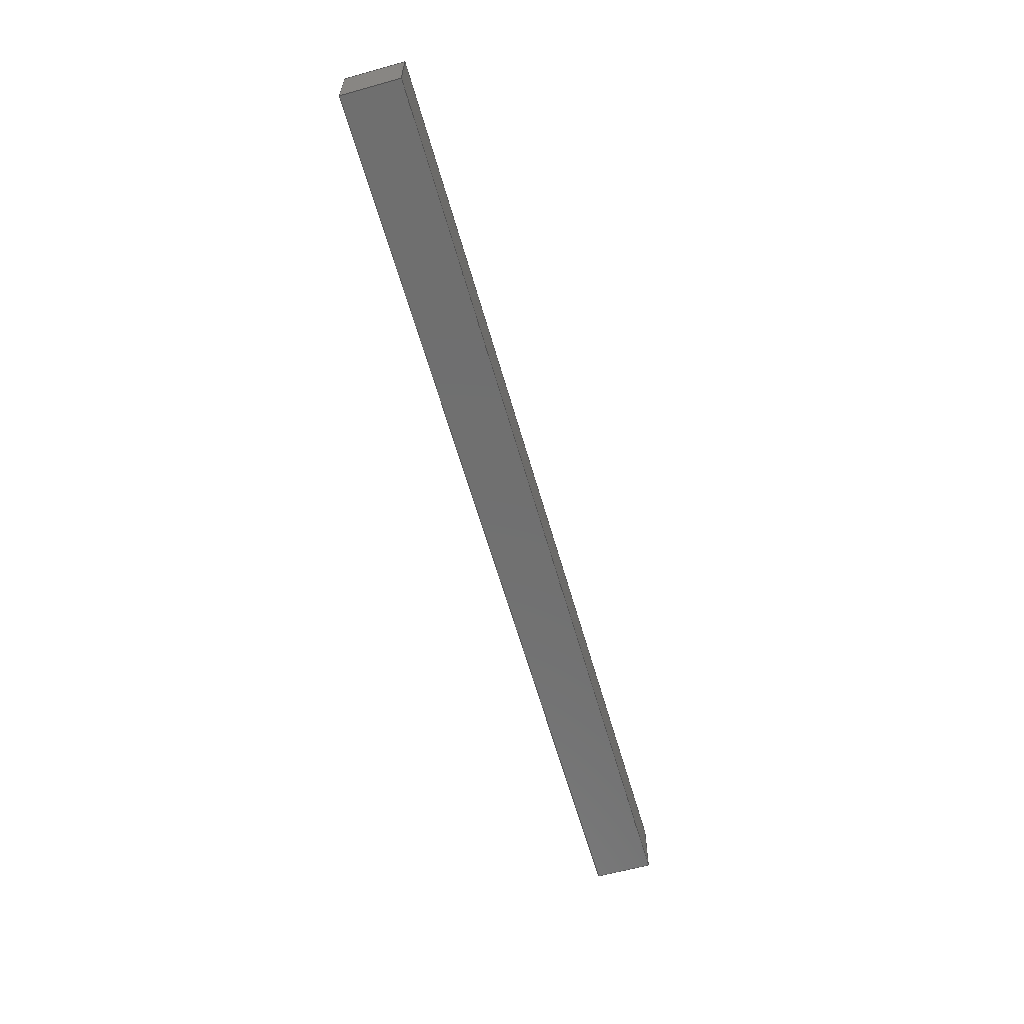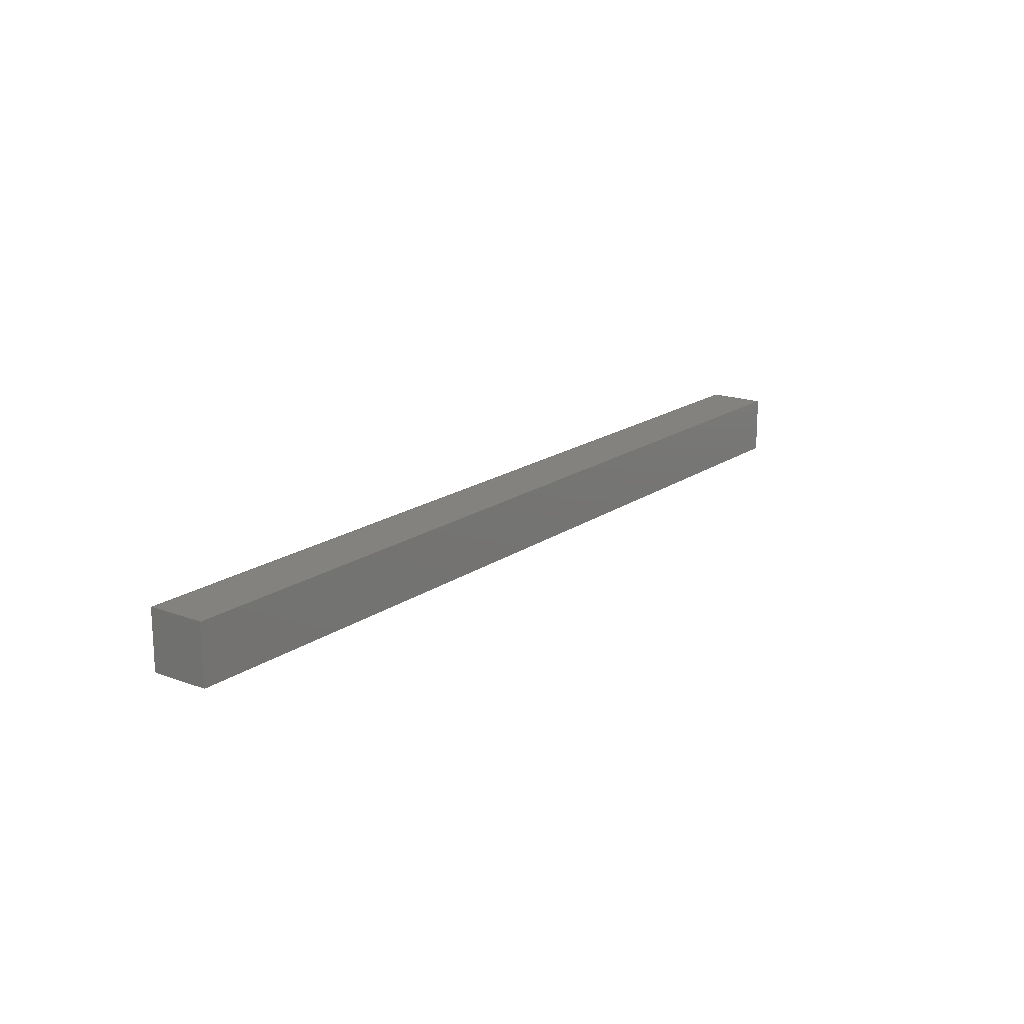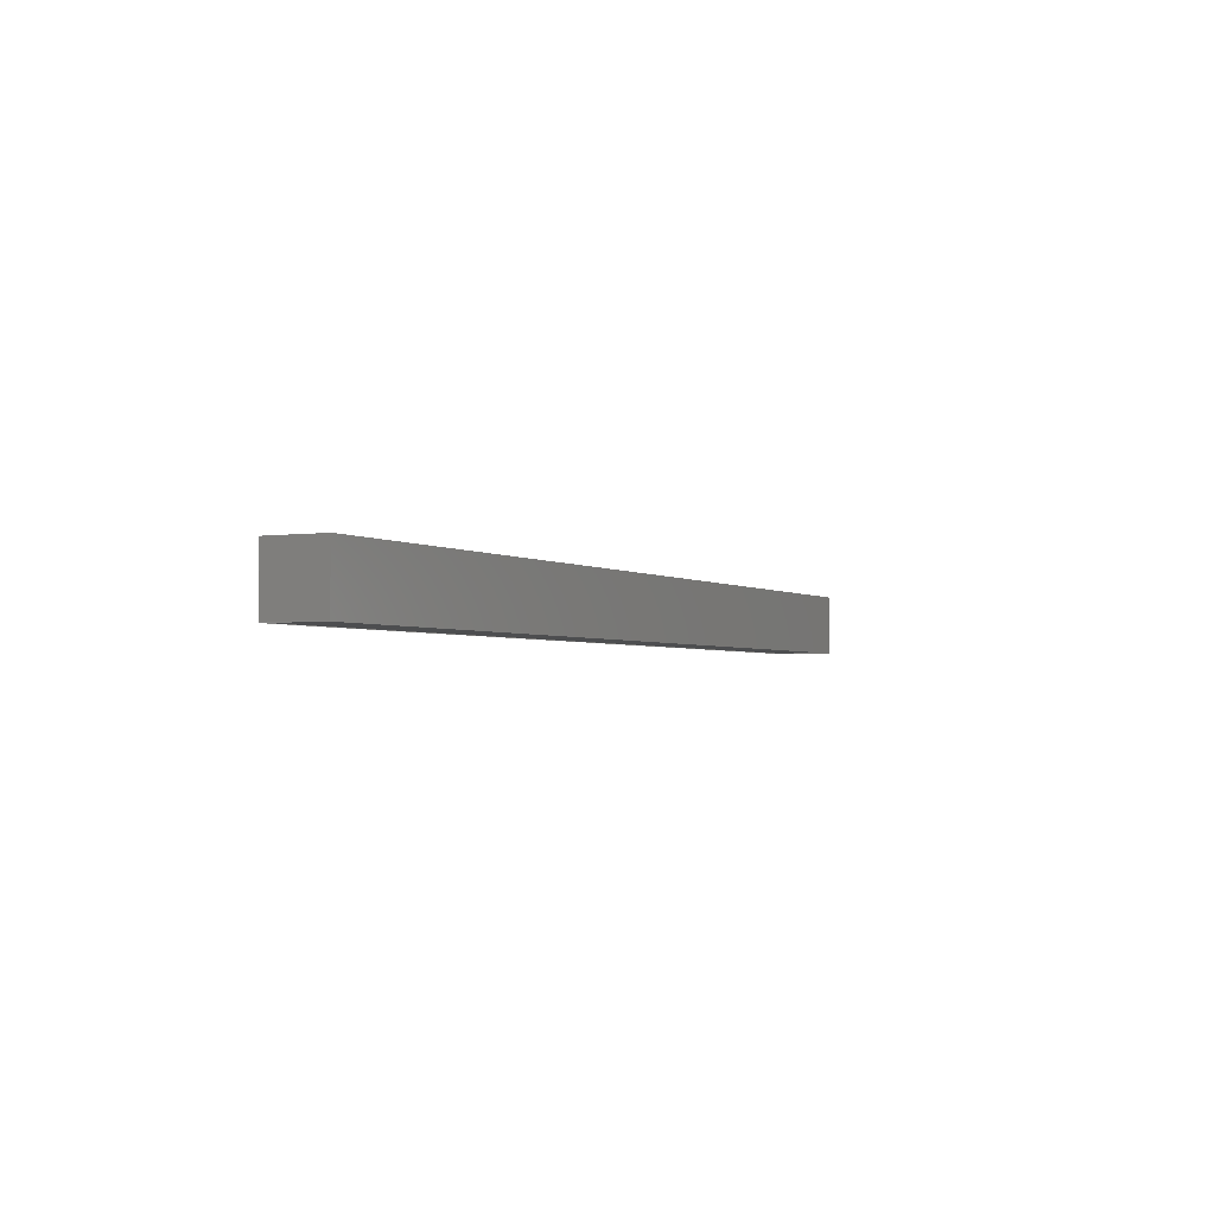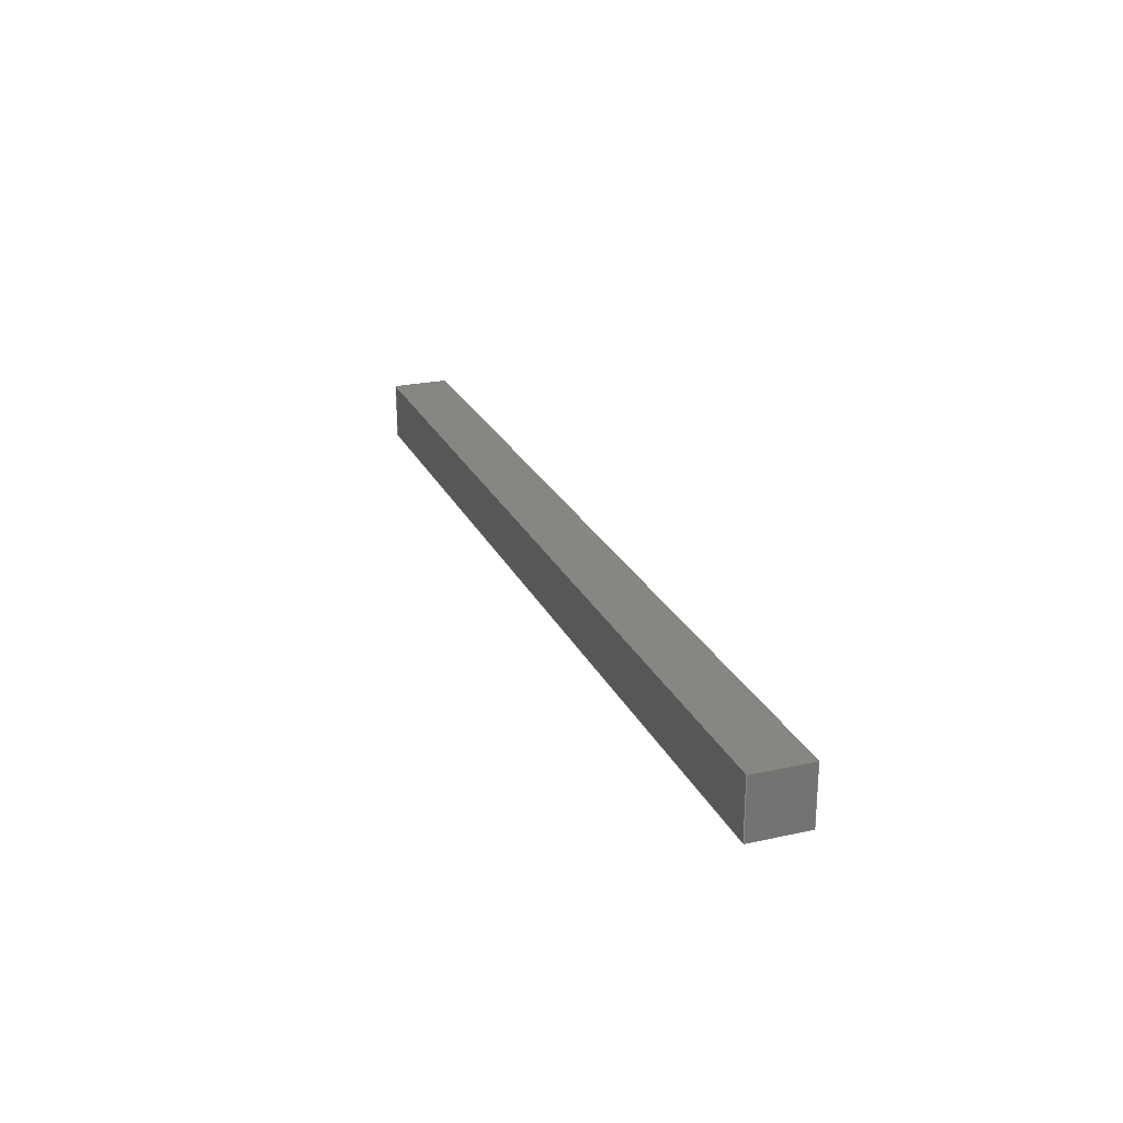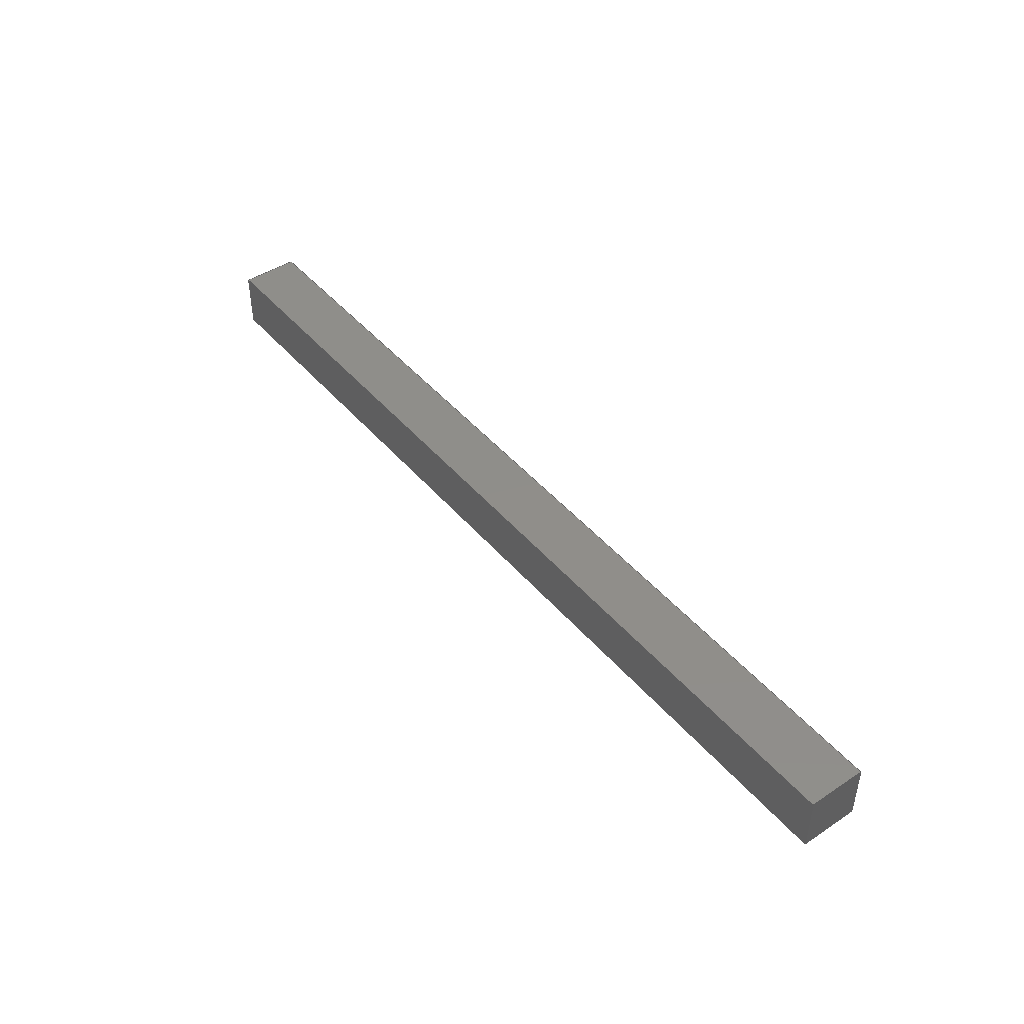
<metadata>
{"format":"iges","ext":"iges","renderer":"f3d","projection":"perspective","resolution":1024,"background":"white","views":[{"elev":-61.6,"azim":105.8,"up":"+Y"},{"elev":17.4,"azim":-53.6,"up":"+Y"},{"elev":-2.7,"azim":-63.3,"up":"+Y"},{"elev":23.8,"azim":-110.2,"up":"+Z"},{"elev":44.9,"azim":52.6,"up":"+Y"}]}
</metadata>
<code>

,,31HOpen CASCADE IGES processor 7.3,13HFilename.iges,
16HOpen CASCADE 7.3,31HOpen CASCADE IGES processor 7.3,32,308,15,308,15,
,1,2,2HMM,1,0.01,15H2.02e+07,1e-07,609.6,10Hhaisenzhao,,11,0,
15H2.02e+07,;
     402       1       0       0       0       0       0       000000000
     402       0       0       1       1                               0
     144       2       0       0       0       0       0       000020000
     144       0       0       1       0                               0
     128       3       0       0       0       0       0       000010000
     128       0       0       3       0                               0
     142       6       0       0       0       0       0       000010500
     142       0       0       1       0                               0
     102       7       0       0       0       0       0       000010000
     102       0       0       1       0                               0
     126       8       0       0       0       0       0       000010000
     126       0       0       2       0                               0
     126      10       0       0       0       0       0       000010000
     126       0       0       3       0                               0
     126      13       0       0       0       0       0       000010000
     126       0       0       2       0                               0
     126      15       0       0       0       0       0       000010000
     126       0       0       2       0                               0
     102      17       0       0       0       0       0       000010000
     102       0       0       1       0                               0
     126      18       0       0       0       0       0       000010000
     126       0       0       2       0                               0
     126      20       0       0       0       0       0       000010000
     126       0       0       2       0                               0
     126      22       0       0       0       0       0       000010000
     126       0       0       2       0                               0
     126      24       0       0       0       0       0       000010000
     126       0       0       2       0                               0
     144      26       0       0       0       0       0       000020000
     144       0       0       1       0                               0
     128      27       0       0       0       0       0       000010000
     128       0       0       3       0                               0
     142      30       0       0       0       0       0       000010500
     142       0       0       1       0                               0
     102      31       0       0       0       0       0       000010000
     102       0       0       1       0                               0
     126      32       0       0       0       0       0       000010000
     126       0       0       3       0                               0
     126      35       0       0       0       0       0       000010000
     126       0       0       3       0                               0
     126      38       0       0       0       0       0       000010000
     126       0       0       3       0                               0
     126      41       0       0       0       0       0       000010000
     126       0       0       2       0                               0
     102      43       0       0       0       0       0       000010000
     102       0       0       1       0                               0
     126      44       0       0       0       0       0       000010000
     126       0       0       2       0                               0
     126      46       0       0       0       0       0       000010000
     126       0       0       2       0                               0
     126      48       0       0       0       0       0       000010000
     126       0       0       2       0                               0
     126      50       0       0       0       0       0       000010000
     126       0       0       2       0                               0
     144      52       0       0       0       0       0       000020000
     144       0       0       1       0                               0
     128      53       0       0       0       0       0       000010000
     128       0       0       3       0                               0
     142      56       0       0       0       0       0       000010500
     142       0       0       1       0                               0
     102      57       0       0       0       0       0       000010000
     102       0       0       1       0                               0
     126      58       0       0       0       0       0       000010000
     126       0       0       2       0                               0
     126      60       0       0       0       0       0       000010000
     126       0       0       3       0                               0
     126      63       0       0       0       0       0       000010000
     126       0       0       2       0                               0
     126      65       0       0       0       0       0       000010000
     126       0       0       2       0                               0
     102      67       0       0       0       0       0       000010000
     102       0       0       1       0                               0
     126      68       0       0       0       0       0       000010000
     126       0       0       2       0                               0
     126      70       0       0       0       0       0       000010000
     126       0       0       2       0                               0
     126      72       0       0       0       0       0       000010000
     126       0       0       2       0                               0
     126      74       0       0       0       0       0       000010000
     126       0       0       2       0                               0
     144      76       0       0       0       0       0       000020000
     144       0       0       1       0                               0
     128      77       0       0       0       0       0       000010000
     128       0       0       3       0                               0
     142      80       0       0       0       0       0       000010500
     142       0       0       1       0                               0
     102      81       0       0       0       0       0       000010000
     102       0       0       1       0                               0
     126      82       0       0       0       0       0       000010000
     126       0       0       3       0                               0
     126      85       0       0       0       0       0       000010000
     126       0       0       3       0                               0
     126      88       0       0       0       0       0       000010000
     126       0       0       2       0                               0
     126      90       0       0       0       0       0       000010000
     126       0       0       2       0                               0
     102      92       0       0       0       0       0       000010000
     102       0       0       1       0                               0
     126      93       0       0       0       0       0       000010000
     126       0       0       2       0                               0
     126      95       0       0       0       0       0       000010000
     126       0       0       2       0                               0
     126      97       0       0       0       0       0       000010000
     126       0       0       2       0                               0
     126      99       0       0       0       0       0       000010000
     126       0       0       2       0                               0
     144     101       0       0       0       0       0       000020000
     144       0       0       1       0                               0
     128     102       0       0       0       0       0       000010000
     128       0       0       3       0                               0
     142     105       0       0       0       0       0       000010500
     142       0       0       1       0                               0
     102     106       0       0       0       0       0       000010000
     102       0       0       1       0                               0
     126     107       0       0       0       0       0       000010000
     126       0       0       2       0                               0
     126     109       0       0       0       0       0       000010000
     126       0       0       2       0                               0
     126     111       0       0       0       0       0       000010000
     126       0       0       2       0                               0
     126     113       0       0       0       0       0       000010000
     126       0       0       2       0                               0
     102     115       0       0       0       0       0       000010000
     102       0       0       1       0                               0
     126     116       0       0       0       0       0       000010000
     126       0       0       2       0                               0
     126     118       0       0       0       0       0       000010000
     126       0       0       2       0                               0
     126     120       0       0       0       0       0       000010000
     126       0       0       2       0                               0
     126     122       0       0       0       0       0       000010000
     126       0       0       2       0                               0
     144     124       0       0       0       0       0       000020000
     144       0       0       1       0                               0
     128     125       0       0       0       0       0       000010000
     128       0       0       3       0                               0
     142     128       0       0       0       0       0       000010500
     142       0       0       1       0                               0
     102     129       0       0       0       0       0       000010000
     102       0       0       1       0                               0
     126     130       0       0       0       0       0       000010000
     126       0       0       2       0                               0
     126     132       0       0       0       0       0       000010000
     126       0       0       2       0                               0
     126     134       0       0       0       0       0       000010000
     126       0       0       2       0                               0
     126     136       0       0       0       0       0       000010000
     126       0       0       2       0                               0
     102     138       0       0       0       0       0       000010000
     102       0       0       1       0                               0
     126     139       0       0       0       0       0       000010000
     126       0       0       2       0                               0
     126     141       0       0       0       0       0       000010000
     126       0       0       2       0                               0
     126     143       0       0       0       0       0       000010000
     126       0       0       2       0                               0
     126     145       0       0       0       0       0       000010000
     126       0       0       2       0                               0
402,6,3,29,55,81,107,133;                                        0000001
144,5,1,0,7;                                                     0000003
128,1,1,1,1,0,0,1,0,0,0,0,38.1,38.1,-38.1,-38.1,0,0,1,1,   0000005
1,1,0,38.1,38.1,0,38.1,0,0,0,38.1,0,0,0,0,38.1,-38.1, 0000005
0;                                                              0000005
142,0,5,9,19,3;                                                  0000007
102,4,11,13,15,17;                                               0000009
126,2,2,0,0,1,0,0,0,0,38.1,38.1,38.1,1,1,1,38.1,-38.1,-0, 0000011
38.1,-19.05,-0,38.1,7.105e-15,0,0,38.1,0,0,1;        0000011
126,2,2,0,0,1,0,0,0,0,38.1,38.1,38.1,1,1,1,38.1,           0000013
7.105e-15,0,19.05,-2.591e-16,-0,0,0,0,0,38.1,  0000013
0,0,1;                                                        0000013
126,2,2,0,0,1,0,0,0,0,38.1,38.1,38.1,1,1,1,0,0,0,       0000015
4.974e-14,-19.05,-0,0,-38.1,-0,0,38.1,0,0,1;         0000015
126,2,2,0,0,1,0,0,0,0,38.1,38.1,38.1,1,1,1,0,-38.1,-0,   0000017
19.05,-38.1,-0,38.1,-38.1,-0,0,38.1,0,0,1;                 0000017
102,4,21,23,25,27;                                               0000019
126,1,1,1,0,1,0,0,0,38.1,38.1,1,1,0,38.1,0,0,0,0,0,    0000021
38.1,0,0,1;                                                   0000021
126,1,1,1,0,1,0,0,0,38.1,38.1,1,1,0,0,0,0,0,38.1,0,    0000023
38.1,-1,0,-0;                                                 0000023
126,1,1,1,0,1,0,0,0,38.1,38.1,1,1,0,0,38.1,0,38.1,38.1,   0000025
0,38.1,0,0,1;                                                0000025
126,1,1,1,0,1,0,0,0,38.1,38.1,1,1,0,38.1,38.1,0,38.1,0,   0000027
0,38.1,1,0,-0;                                               0000027
144,31,1,0,33;                                                   0000029
128,1,1,1,1,0,0,1,0,0,0,0,38.1,38.1,-38.1,-38.1,0,0,1,1,   0000031
1,1,609.6,38.1,0,609.6,38.1,38.1,609.6,0,0,609.6,0,38.1,   0000031
0,38.1,-38.1,0;                                                0000031
142,0,31,35,45,3;                                                0000033
102,4,37,39,41,43;                                               0000035
126,2,2,0,0,1,0,0,0,0,38.1,38.1,38.1,1,1,1,38.1,0,0,     0000037
19.05,-2.591e-16,-0,-3.553e-15,7.105e-15,0,  0000037
0,38.1,0,0,1;                                                0000037
126,2,2,0,0,1,0,0,0,0,38.1,38.1,38.1,1,1,1,                0000039
-3.553e-15,7.105e-15,0,-3.553e-15,-19.05,0,  0000039
-3.553e-15,-38.1,0,0,38.1,0,0,1;                      0000039
126,2,2,0,0,1,0,0,0,0,38.1,38.1,38.1,1,1,1,                0000041
-3.553e-15,-38.1,0,19.05,-38.1,-0,38.1,-38.1,-0,0,     0000041
38.1,0,0,1;                                                   0000041
126,2,2,0,0,1,0,0,0,0,38.1,38.1,38.1,1,1,1,38.1,-38.1,-0, 0000043
38.1,-19.05,-0,38.1,0,0,0,38.1,0,0,1;                     0000043
102,4,47,49,51,53;                                               0000045
126,1,1,1,0,1,0,0,0,38.1,38.1,1,1,609.6,0,38.1,609.6,0,0, 0000047
0,38.1,1,0,-0;                                               0000047
126,1,1,1,0,1,0,0,0,38.1,38.1,1,1,609.6,0,0,609.6,38.1,0, 0000049
0,38.1,0,0,1;                                                0000049
126,1,1,1,0,1,0,0,0,38.1,38.1,1,1,609.6,38.1,0,609.6,38.1,  0000051
38.1,0,38.1,-1,0,-0;                                         0000051
126,1,1,1,0,1,0,0,0,38.1,38.1,1,1,609.6,38.1,38.1,609.6,0,  0000053
38.1,0,38.1,0,0,1;                                           0000053
144,57,1,0,59;                                                   0000055
128,1,1,1,1,0,0,1,0,0,0,0,38.1,38.1,0,0,609.6,609.6,1,1,   0000057
1,1,0,0,38.1,0,0,0,609.6,0,38.1,609.6,0,0,0,38.1,0,  0000057
609.6;                                                           0000057
142,0,57,61,71,3;                                                0000059
102,4,63,65,67,69;                                               0000061
126,2,2,0,0,1,0,0,0,0,38.1,38.1,38.1,1,1,1,0,0,0,19.05, 0000063
-6.479e-16,-0,38.1,1.776e-14,0,0,38.1,0,0,1;   0000063
126,2,2,0,0,1,0,0,0,0,609.6,609.6,609.6,1,1,1,38.1,        0000065
1.776e-14,0,38.1,304.8,0,38.1,609.6,0,0,609.6,0,0,   0000065
1;                                                              0000065
126,2,2,0,0,1,0,0,0,0,38.1,38.1,38.1,1,1,1,38.1,609.6,0,  0000067
19.05,609.6,0,0,609.6,0,0,38.1,0,0,1;                     0000067
126,2,2,0,0,1,0,0,0,0,609.6,609.6,609.6,1,1,1,0,609.6,0, 0000069
4.974e-14,304.8,0,0,0,0,0,609.6,0,0,1;              0000069
102,4,73,75,77,79;                                               0000071
126,1,1,1,0,1,0,0,0,38.1,38.1,1,1,0,0,38.1,0,0,0,0,    0000073
38.1,1,0,-0;                                                  0000073
126,1,1,1,0,1,0,0,0,609.6,609.6,1,1,0,0,0,609.6,0,0,0, 0000075
609.6,0,0,1;                                                  0000075
126,1,1,1,0,1,0,0,0,38.1,38.1,1,1,609.6,0,0,609.6,0,38.1, 0000077
0,38.1,-1,0,-0;                                              0000077
126,1,1,1,0,1,0,0,0,609.6,609.6,1,1,609.6,0,38.1,0,0,     0000079
38.1,0,609.6,0,0,1;                                          0000079
144,83,1,0,85;                                                   0000081
128,1,1,1,1,0,0,1,0,0,0,0,38.1,38.1,0,0,609.6,609.6,1,1,   0000083
1,1,0,38.1,0,0,38.1,38.1,609.6,38.1,0,609.6,38.1,38.1,0,  0000083
38.1,0,609.6;                                                   0000083
142,0,83,87,97,3;                                                0000085
102,4,89,91,93,95;                                               0000087
126,2,2,0,0,1,0,0,0,0,609.6,609.6,609.6,1,1,1,             0000089
-3.553e-15,609.6,0,-3.553e-15,304.8,0,             0000089
-3.553e-15,1.776e-14,0,0,609.6,0,0,1;           0000089
126,2,2,0,0,1,0,0,0,0,38.1,38.1,38.1,1,1,1,                0000091
-3.553e-15,1.776e-14,0,19.05,-6.479e-16,-0,  0000091
38.1,0,0,0,38.1,0,0,1;                                     0000091
126,2,2,0,0,1,0,0,0,0,609.6,609.6,609.6,1,1,1,38.1,0,0,  0000093
38.1,304.8,0,38.1,609.6,0,0,609.6,0,0,1;                   0000093
126,2,2,0,0,1,0,0,0,0,38.1,38.1,38.1,1,1,1,38.1,609.6,0,  0000095
19.05,609.6,0,-3.553e-15,609.6,0,0,38.1,0,0,1;       0000095
102,4,99,101,103,105;                                            0000097
126,1,1,1,0,1,0,0,0,609.6,609.6,1,1,609.6,38.1,0,0,38.1,   0000099
0,0,609.6,0,0,1;                                            0000099
126,1,1,1,0,1,0,0,0,38.1,38.1,1,1,0,38.1,0,0,38.1,38.1,   0000101
0,38.1,-1,0,-0;                                              0000101
126,1,1,1,0,1,0,0,0,609.6,609.6,1,1,0,38.1,38.1,609.6,38.1, 0000103
38.1,0,609.6,0,0,1;                                          0000103
126,1,1,1,0,1,0,0,0,38.1,38.1,1,1,609.6,38.1,38.1,609.6,     0000105
38.1,0,0,38.1,1,0,-0;                                       0000105
144,109,1,0,111;                                                 0000107
128,1,1,1,1,0,0,1,0,0,0,0,609.6,609.6,0,0,38.1,38.1,1,1,   0000109
1,1,609.6,0,0,0,0,0,609.6,38.1,0,0,38.1,0,0,609.6,0, 0000109
38.1;                                                            0000109
142,0,109,113,123,3;                                             0000111
102,4,115,117,119,121;                                           0000113
126,2,2,0,0,1,0,0,0,0,609.6,609.6,609.6,1,1,1,0,0,0,    0000115
304.8,-4.685e-15,-0,609.6,0,0,0,609.6,0,0,1;        0000115
126,2,2,0,0,1,0,0,0,0,38.1,38.1,38.1,1,1,1,609.6,0,0,    0000117
609.6,19.05,0,609.6,38.1,0,0,38.1,0,0,1;                   0000117
126,2,2,0,0,1,0,0,0,0,609.6,609.6,609.6,1,1,1,609.6,38.1,  0000119
0,304.8,38.1,0,0,38.1,0,0,609.6,0,0,1;                   0000119
126,2,2,0,0,1,0,0,0,0,38.1,38.1,38.1,1,1,1,0,38.1,0,     0000121
7.958e-13,19.05,0,0,0,0,0,38.1,0,0,1;              0000121
102,4,125,127,129,131;                                           0000123
126,1,1,1,0,1,0,0,0,609.6,609.6,1,1,609.6,0,0,0,0,0,0, 0000125
609.6,0,0,1;                                                  0000125
126,1,1,1,0,1,0,0,0,38.1,38.1,1,1,0,0,0,0,38.1,0,0,    0000127
38.1,0,0,1;                                                   0000127
126,1,1,1,0,1,0,0,0,609.6,609.6,1,1,0,38.1,0,609.6,38.1,   0000129
0,0,609.6,0,0,1;                                            0000129
126,1,1,1,0,1,0,0,0,38.1,38.1,1,1,609.6,38.1,0,609.6,0,0, 0000131
0,38.1,0,0,1;                                                0000131
144,135,1,0,137;                                                 0000133
128,1,1,1,1,0,0,1,0,0,0,0,609.6,609.6,0,0,38.1,38.1,1,1,   0000135
1,1,0,0,38.1,609.6,0,38.1,0,38.1,38.1,609.6,38.1,38.1,0,  0000135
609.6,0,38.1;                                                   0000135
142,0,135,139,149,3;                                             0000137
102,4,141,143,145,147;                                           0000139
126,2,2,0,0,1,0,0,0,0,38.1,38.1,38.1,1,1,1,0,38.1,0,     0000141
1.795e-14,19.05,0,0,0,0,0,38.1,0,0,1;              0000141
126,2,2,0,0,1,0,0,0,0,609.6,609.6,609.6,1,1,1,0,0,0,    0000143
304.8,-4.685e-15,-0,609.6,0,0,0,609.6,0,0,1;        0000143
126,2,2,0,0,1,0,0,0,0,38.1,38.1,38.1,1,1,1,609.6,0,0,    0000145
609.6,19.05,0,609.6,38.1,0,0,38.1,0,0,1;                   0000145
126,2,2,0,0,1,0,0,0,0,609.6,609.6,609.6,1,1,1,609.6,38.1,  0000147
0,304.8,38.1,0,0,38.1,0,0,609.6,0,0,1;                   0000147
102,4,151,153,155,157;                                           0000149
126,1,1,1,0,1,0,0,0,38.1,38.1,1,1,0,38.1,38.1,0,0,38.1,   0000151
0,38.1,0,0,1;                                                0000151
126,1,1,1,0,1,0,0,0,609.6,609.6,1,1,0,0,38.1,609.6,0,     0000153
38.1,0,609.6,0,0,1;                                          0000153
126,1,1,1,0,1,0,0,0,38.1,38.1,1,1,609.6,0,38.1,609.6,38.1,  0000155
38.1,0,38.1,0,0,1;                                           0000155
126,1,1,1,0,1,0,0,0,609.6,609.6,1,1,609.6,38.1,38.1,0,38.1, 0000157
38.1,0,609.6,0,0,1;                                          0000157
S      1G      4D    158P    146
</code>
